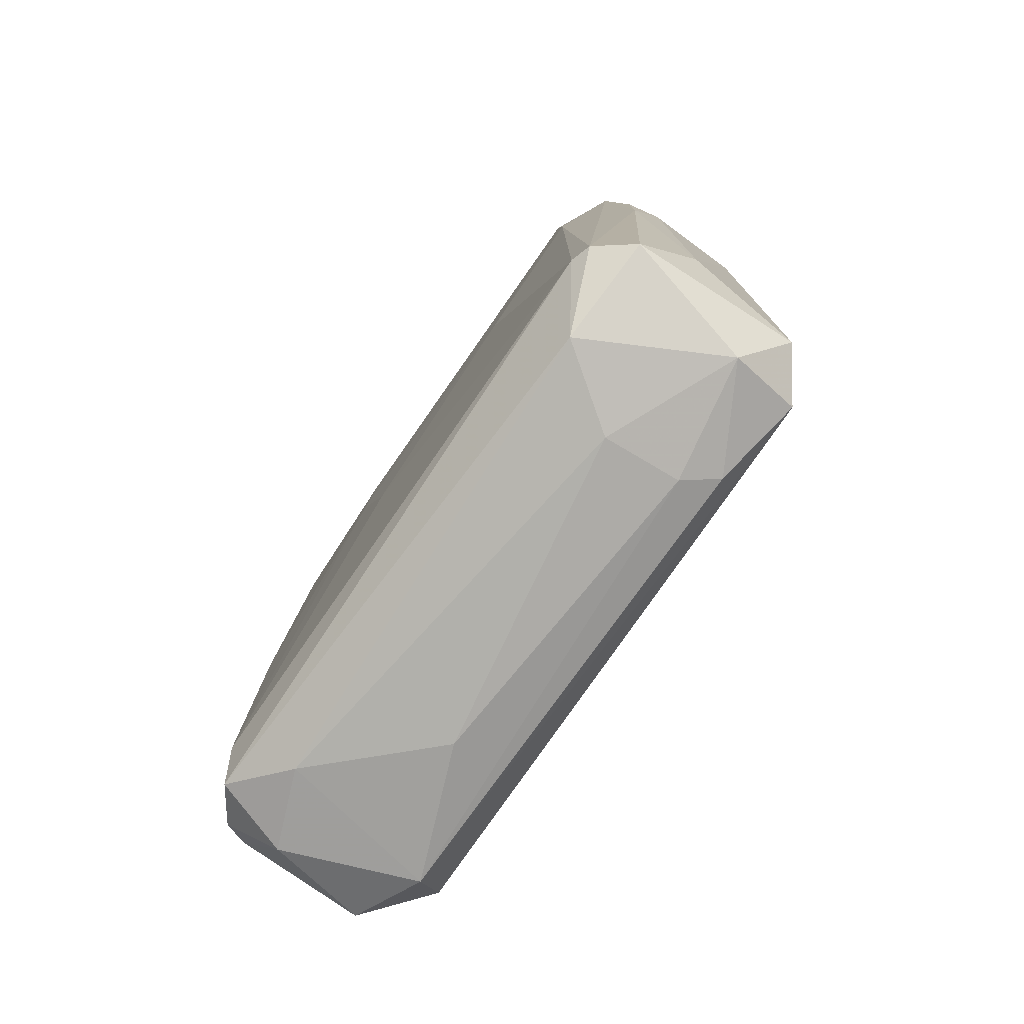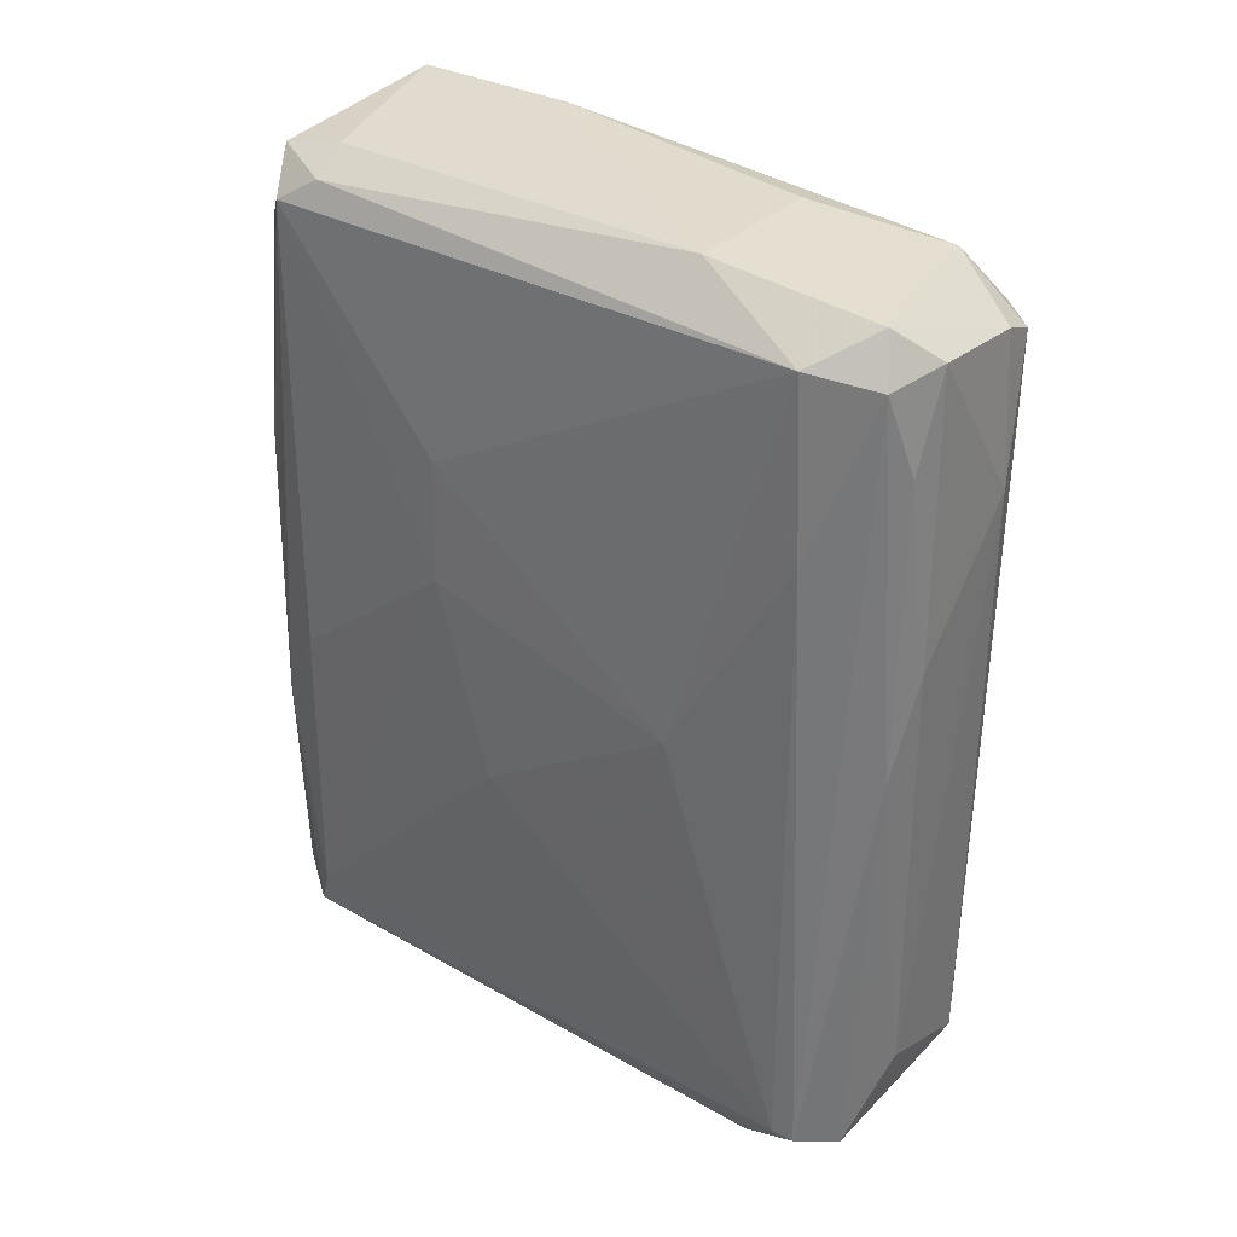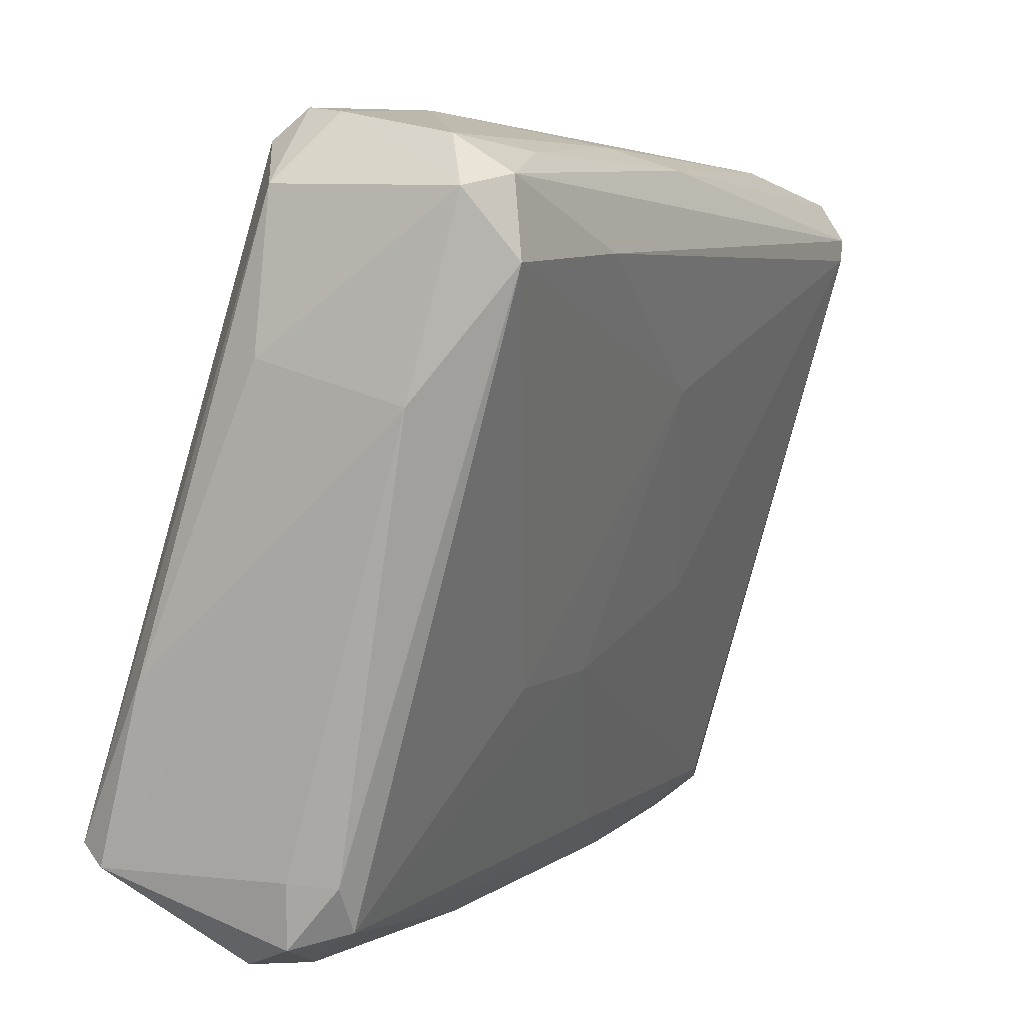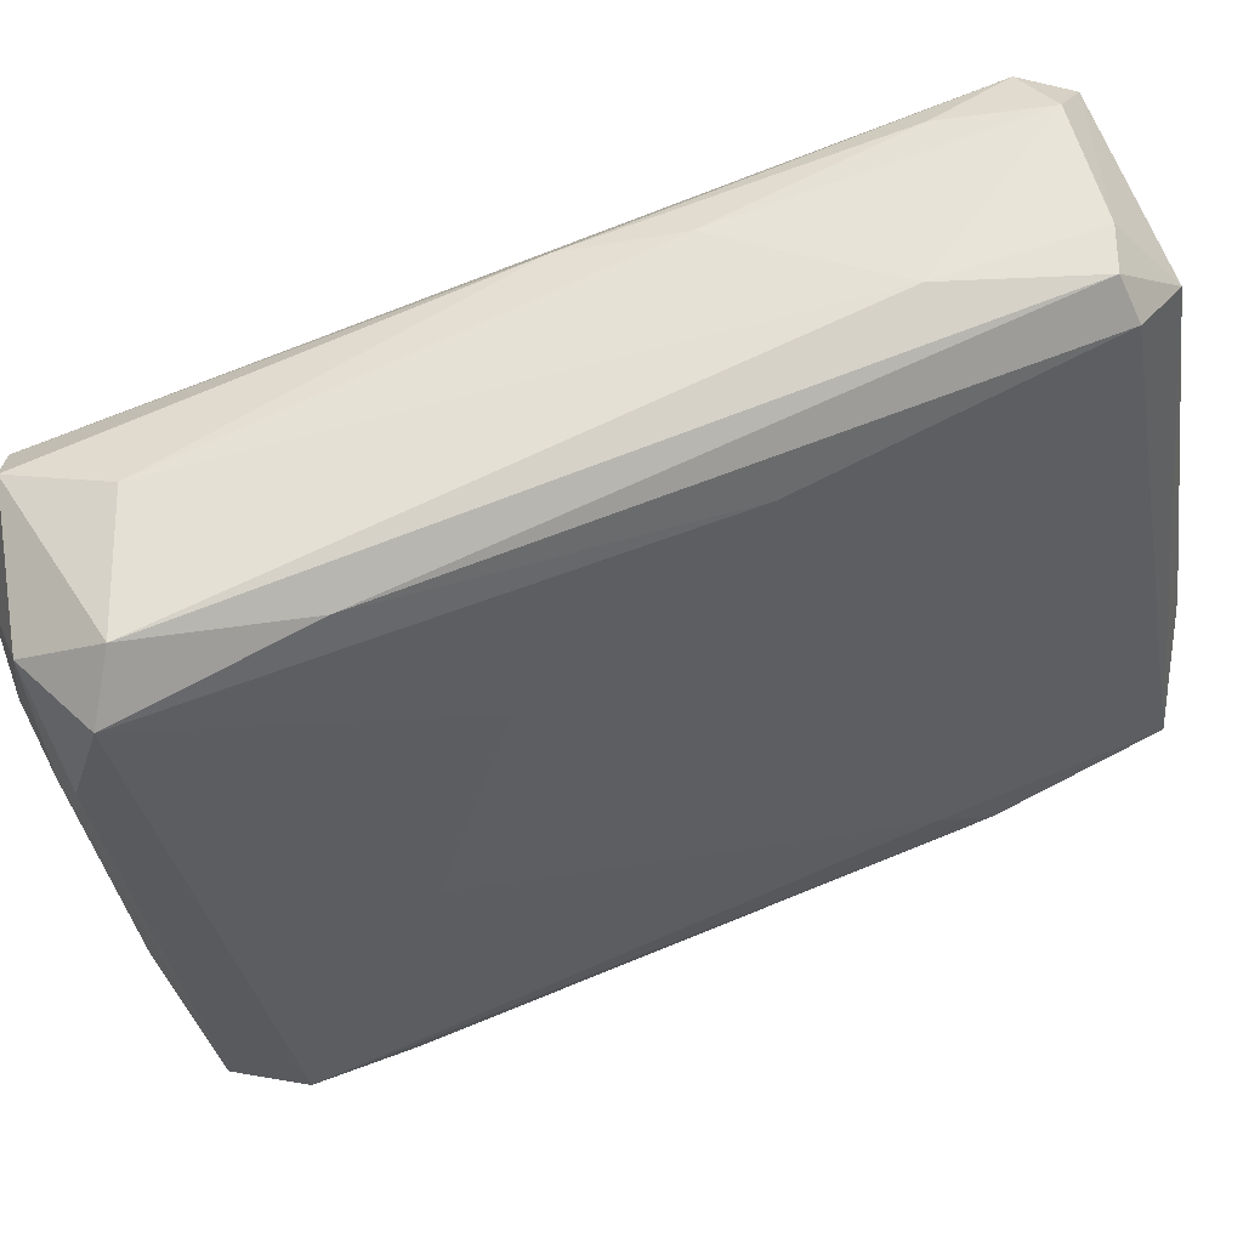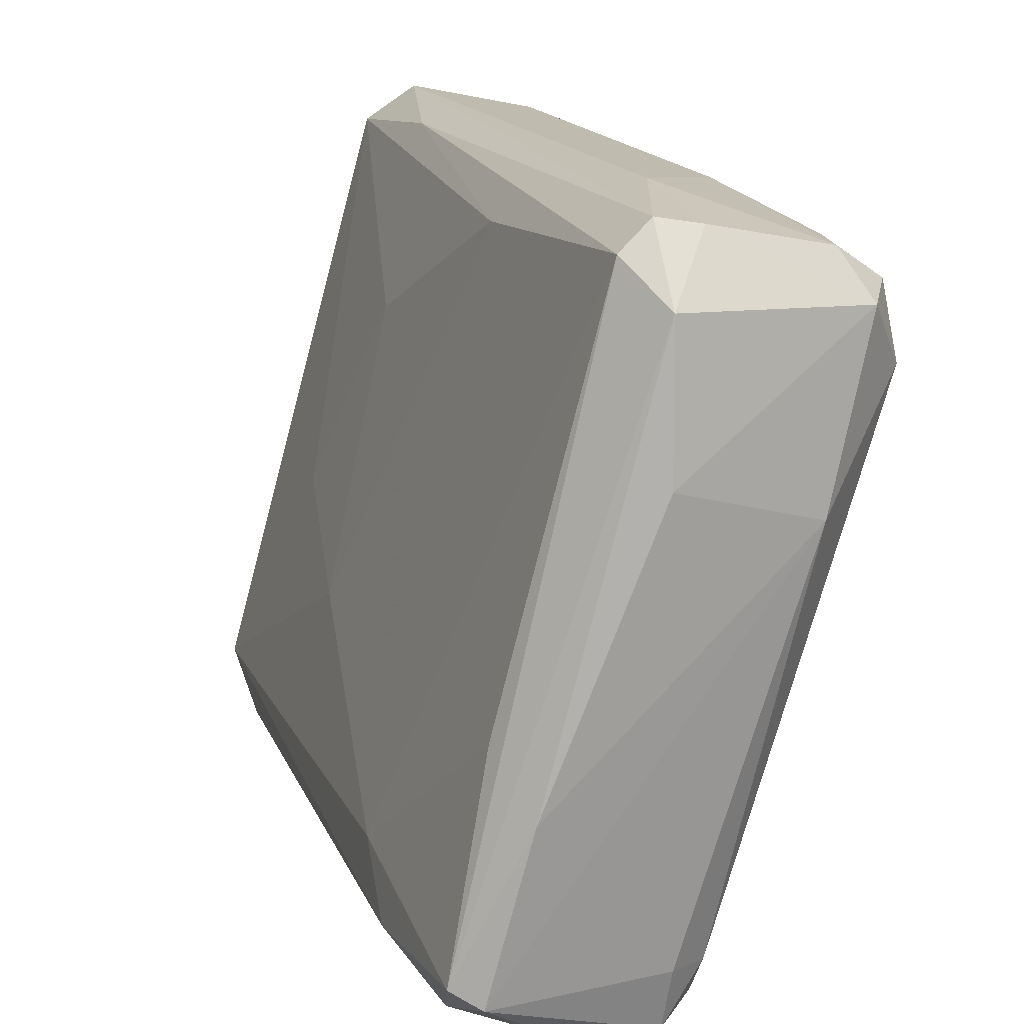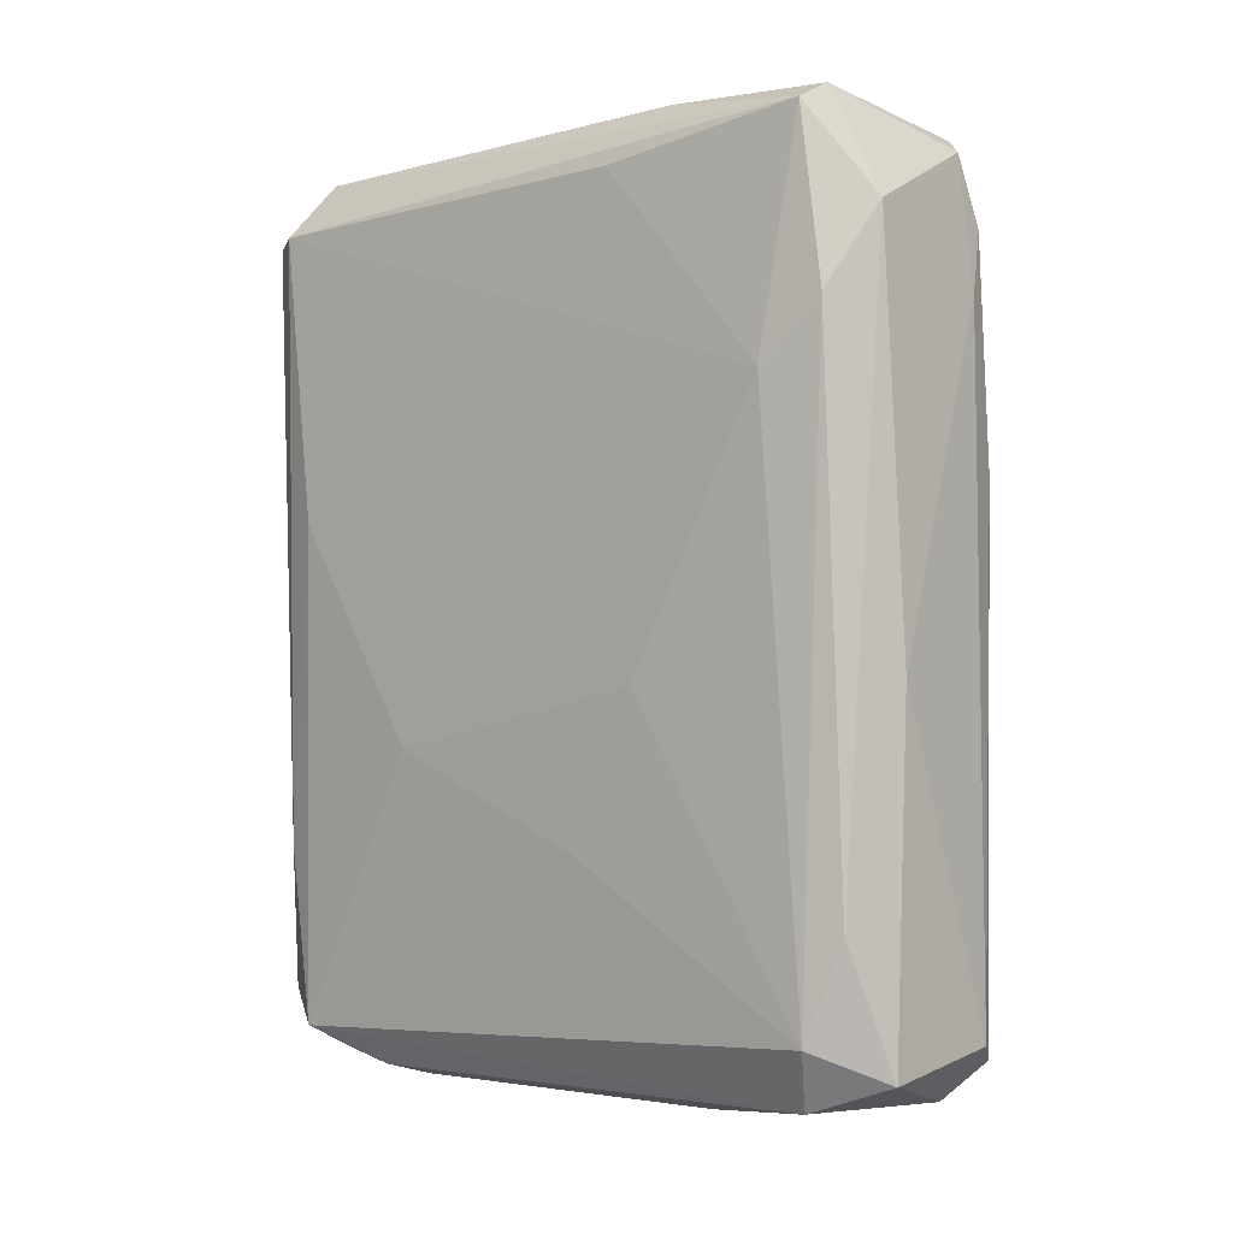
<metadata>
{"format":"obj","ext":"obj","renderer":"f3d","projection":"perspective","resolution":1024,"background":"white","views":[{"elev":-77.8,"azim":129.2,"up":"+Z"},{"elev":33.8,"azim":113.1,"up":"+Z"},{"elev":4.6,"azim":23.9,"up":"+Y"},{"elev":72.1,"azim":-114.2,"up":"+Y"},{"elev":18.0,"azim":-19.7,"up":"+Y"},{"elev":-2.1,"azim":-66.6,"up":"+Z"}]}
</metadata>
<code>
o convex_0
v 0.004672 0.07553 0.08253
v -0.005589 -0.07741 -0.08181
v 0.000114 -0.07625 -0.08525
v -0.004445 0.06868 -0.08525
v -0.0444 -0.05457 0.09052
v 0.04006 0.04928 0.08595
v 0.04577 0.05727 -0.08181
v 0.005816 -0.06826 0.08138
v -0.04098 -0.05343 -0.07954
v -0.01016 0.07096 0.08024
v 0.01152 -0.06597 -0.08068
v -0.03869 -0.06826 0.07225
v -0.01358 -0.02603 -0.09553
v 0.03207 0.06184 0.09278
v 0.02865 0.07211 -0.06812
v -0.03526 -0.01806 -0.01446
v 0.03778 0.02531 0.00148
v 0.03549 0.04358 -0.09323
v -0.00331 -0.07054 0.08938
v -0.03184 -0.06826 -0.08639
v -0.005589 0.03331 0.09509
v 0.03435 0.06868 0.06654
v 0.004672 0.07667 -0.0784
v -0.007868 -0.07741 0.07112
v -0.0444 -0.04658 0.04257
v 0.008096 -0.0694 -0.08982
v 0.0218 -0.02945 0.01404
v -0.01815 0.039 -0.02703
v 0.01153 0.0664 -0.09209
v -0.03299 -0.05113 -0.09209
v 0.00696 0.07783 0.05171
v 0.02293 0.02531 0.09509
v -0.03869 -0.05799 0.09394
v -0.004445 0.06297 0.09166
v 0.04577 0.05271 -0.08068
v -0.04554 -0.05913 0.05513
v 0.04006 0.06526 -0.08411
v 0.004672 -0.07511 -0.035
v 0.000114 0.04244 -0.09437
v 0.002393 -0.05457 -0.09437
v 0.03778 0.06412 0.08365
v 0.02637 -0.0169 -0.02703
v -0.03299 -0.07054 -0.01332
v -0.04098 -0.06142 -0.05898
v -0.0113 0.06525 0.01975
v 0.03778 0.0687 0.004895
v -0.00331 0.07667 0.0791
v 0.01609 0.03671 -0.09553
v -0.01358 -0.0751 0.08481
v -0.02956 -0.003209 -0.04644
v 0.03092 0.07211 0.02544
v 0.0275 0.07097 0.08593
v 0.04234 0.05156 0.04942
v -0.03413 -0.01234 0.08365
v -0.0113 -0.07741 0.05856
v 0.02065 -0.02945 0.04027
v -0.009012 -0.0694 -0.09209
v 0.01038 -0.06597 -0.01677
v -0.02956 -0.02375 0.09509
v -0.001022 -0.07741 0.02546
v 0.005816 -0.05913 0.08709
v -0.00331 0.07324 -0.04757
v -0.002166 -0.05799 0.09166
v -0.005589 0.04928 -0.09209
f 39 30 64
f 8 19 24
f 16 9 25
f 4 23 29
f 9 4 30
f 20 9 30
f 15 23 31
f 6 14 32
f 14 21 32
f 5 12 33
f 10 5 34
f 14 1 34
f 21 14 34
f 18 7 35
f 11 26 35
f 26 18 35
f 12 5 36
f 5 25 36
f 25 9 36
f 7 18 37
f 23 15 37
f 18 29 37
f 29 23 37
f 3 26 38
f 26 11 38
f 13 30 39
f 18 26 40
f 30 13 40
f 14 6 41
f 27 11 42
f 17 27 42
f 35 17 42
f 11 35 42
f 20 2 43
f 9 20 44
f 12 36 44
f 36 9 44
f 20 43 44
f 43 12 44
f 25 10 45
f 16 25 45
f 4 28 45
f 28 16 45
f 7 37 46
f 37 15 46
f 41 7 46
f 22 41 46
f 1 31 47
f 31 23 47
f 10 34 47
f 34 1 47
f 29 18 48
f 13 39 48
f 39 29 48
f 40 13 48
f 18 40 48
f 24 19 49
f 33 12 49
f 19 33 49
f 4 9 50
f 9 16 50
f 28 4 50
f 16 28 50
f 15 31 51
f 22 46 51
f 46 15 51
f 1 14 52
f 31 1 52
f 14 41 52
f 41 22 52
f 22 51 52
f 51 31 52
f 6 17 53
f 35 7 53
f 17 35 53
f 41 6 53
f 7 41 53
f 5 10 54
f 25 5 54
f 10 25 54
f 2 24 55
f 43 2 55
f 12 43 55
f 49 12 55
f 24 49 55
f 6 8 56
f 17 6 56
f 8 27 56
f 27 17 56
f 3 2 57
f 2 20 57
f 26 3 57
f 20 30 57
f 40 26 57
f 30 40 57
f 27 8 58
f 11 27 58
f 8 38 58
f 38 11 58
f 32 21 59
f 33 32 59
f 5 33 59
f 34 5 59
f 21 34 59
f 2 3 60
f 24 2 60
f 8 24 60
f 38 8 60
f 3 38 60
f 8 6 61
f 19 8 61
f 6 32 61
f 23 4 62
f 4 45 62
f 45 10 62
f 10 47 62
f 47 23 62
f 32 33 63
f 33 19 63
f 19 61 63
f 61 32 63
f 4 29 64
f 30 4 64
f 29 39 64

</code>
